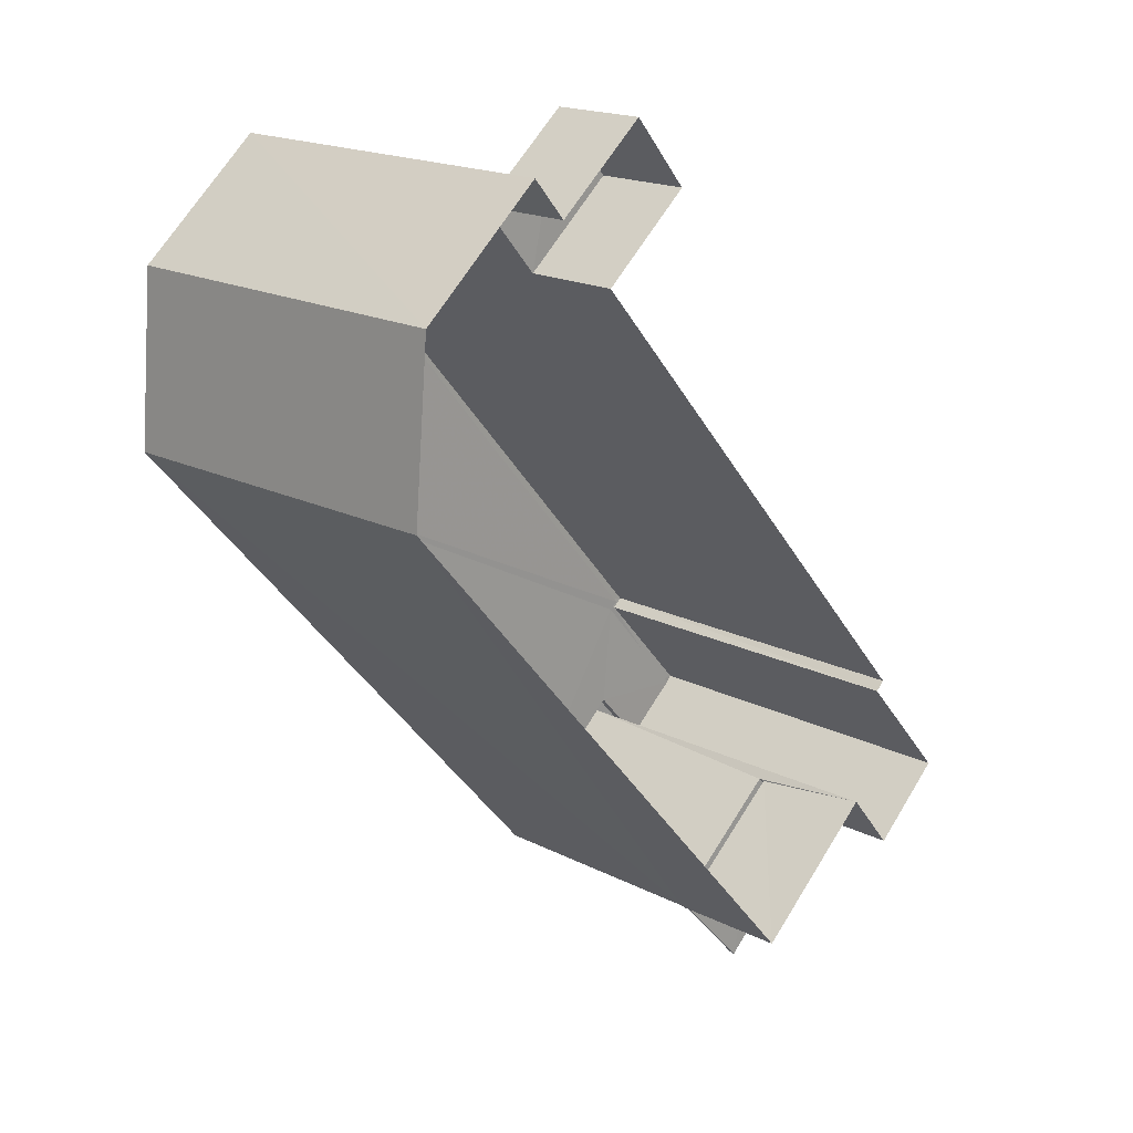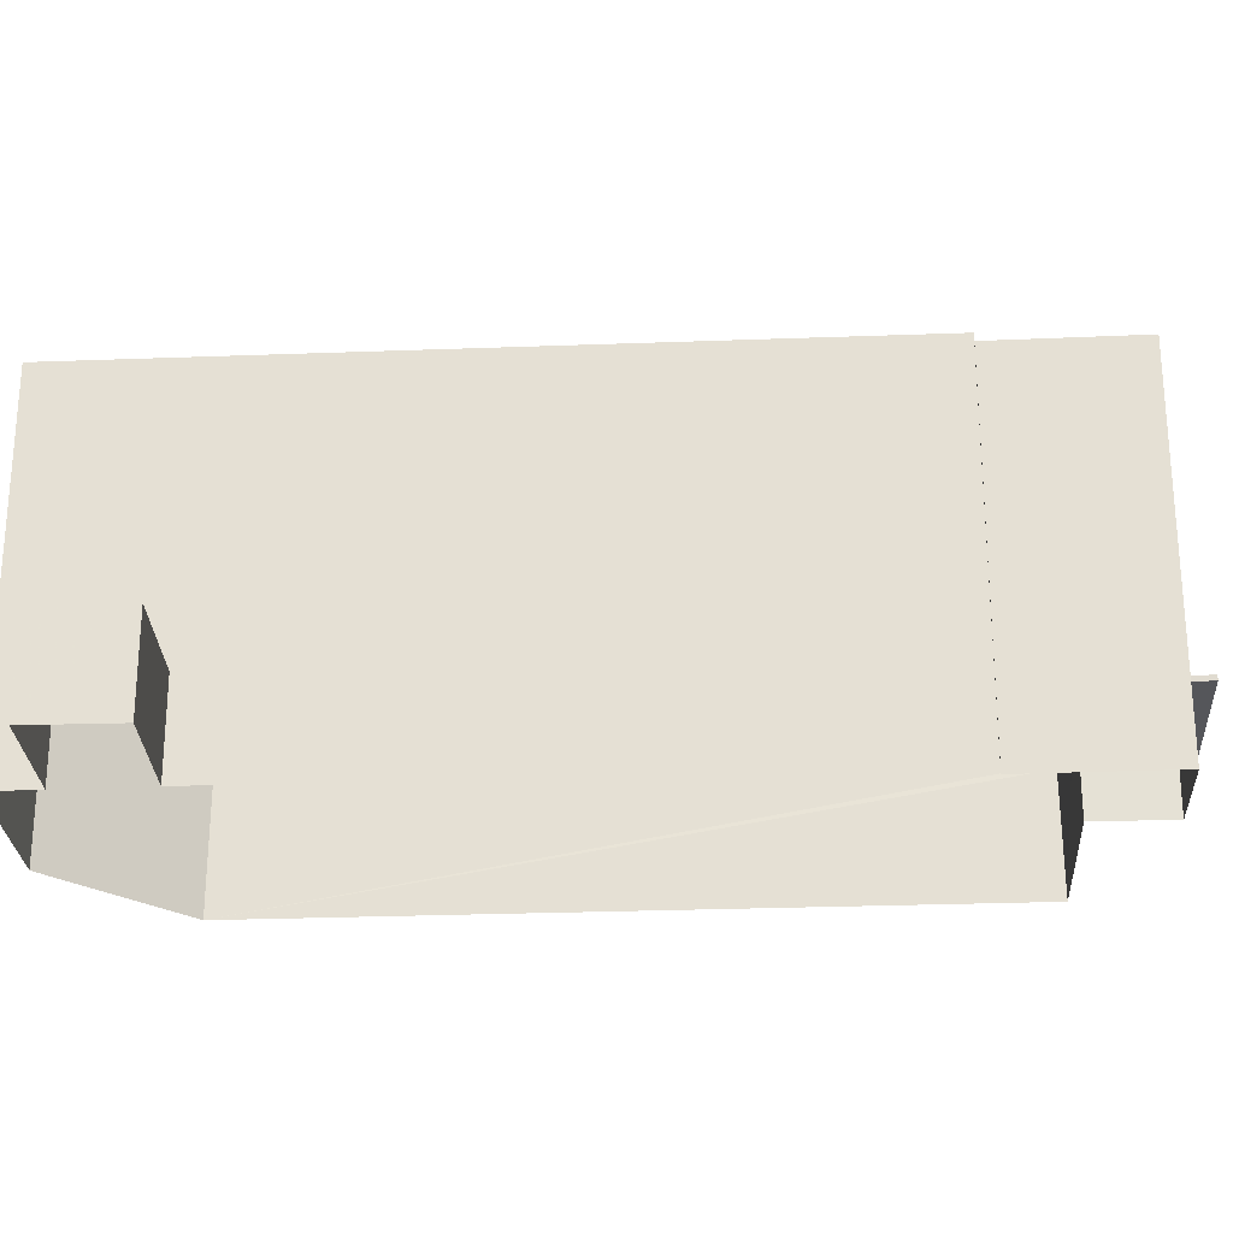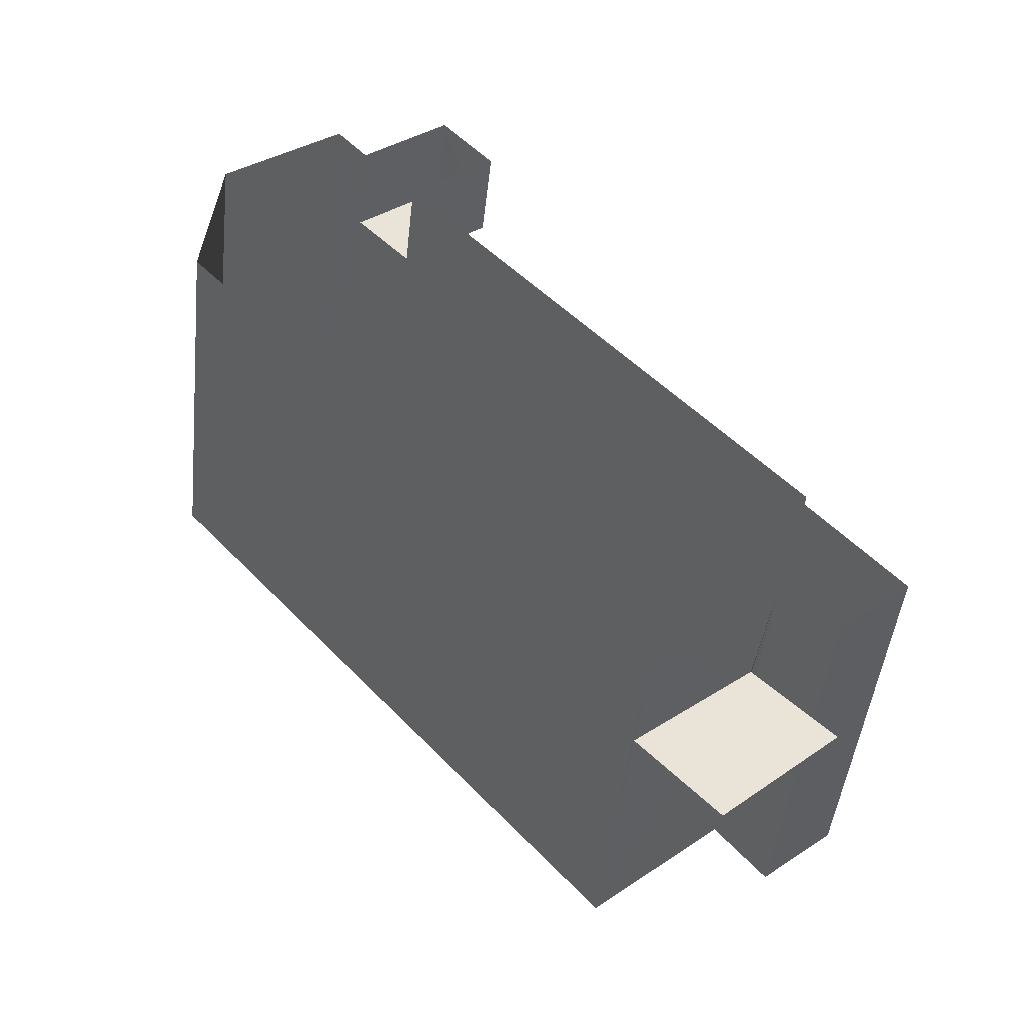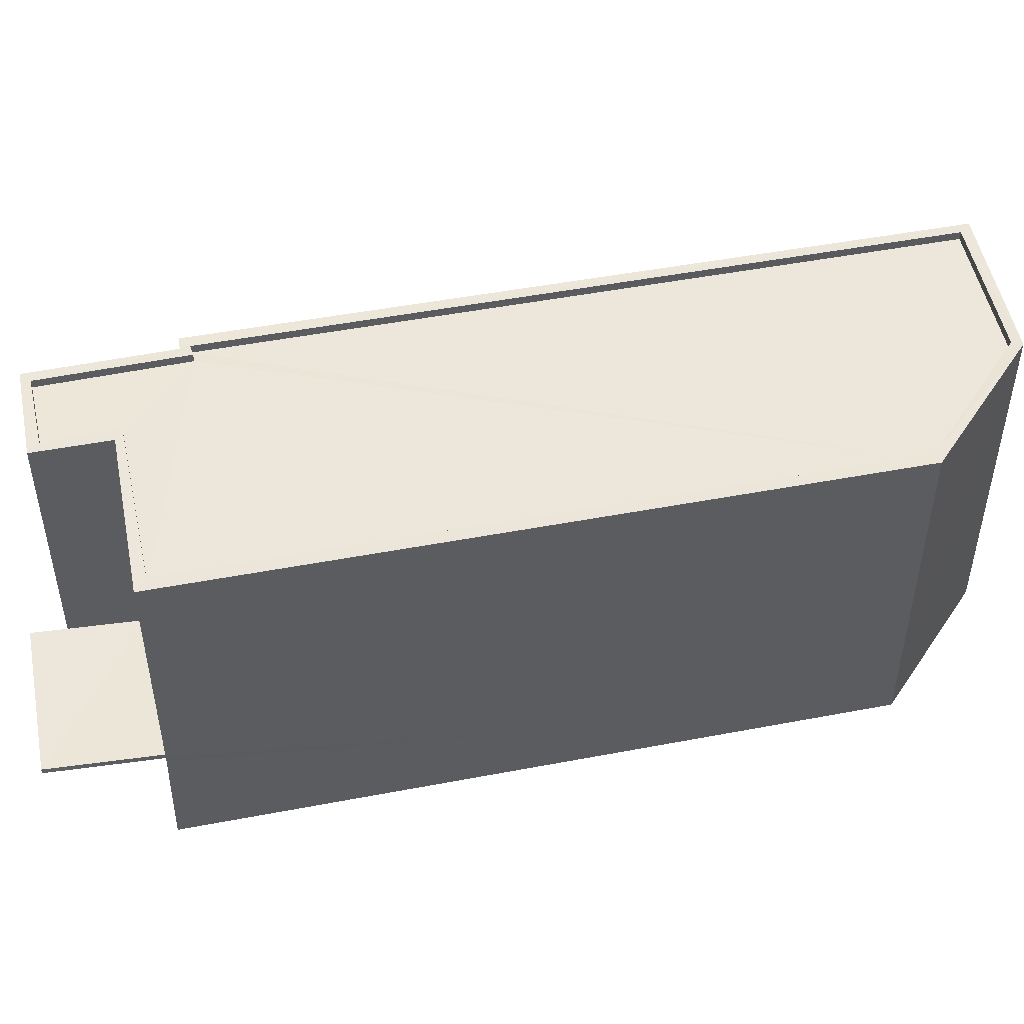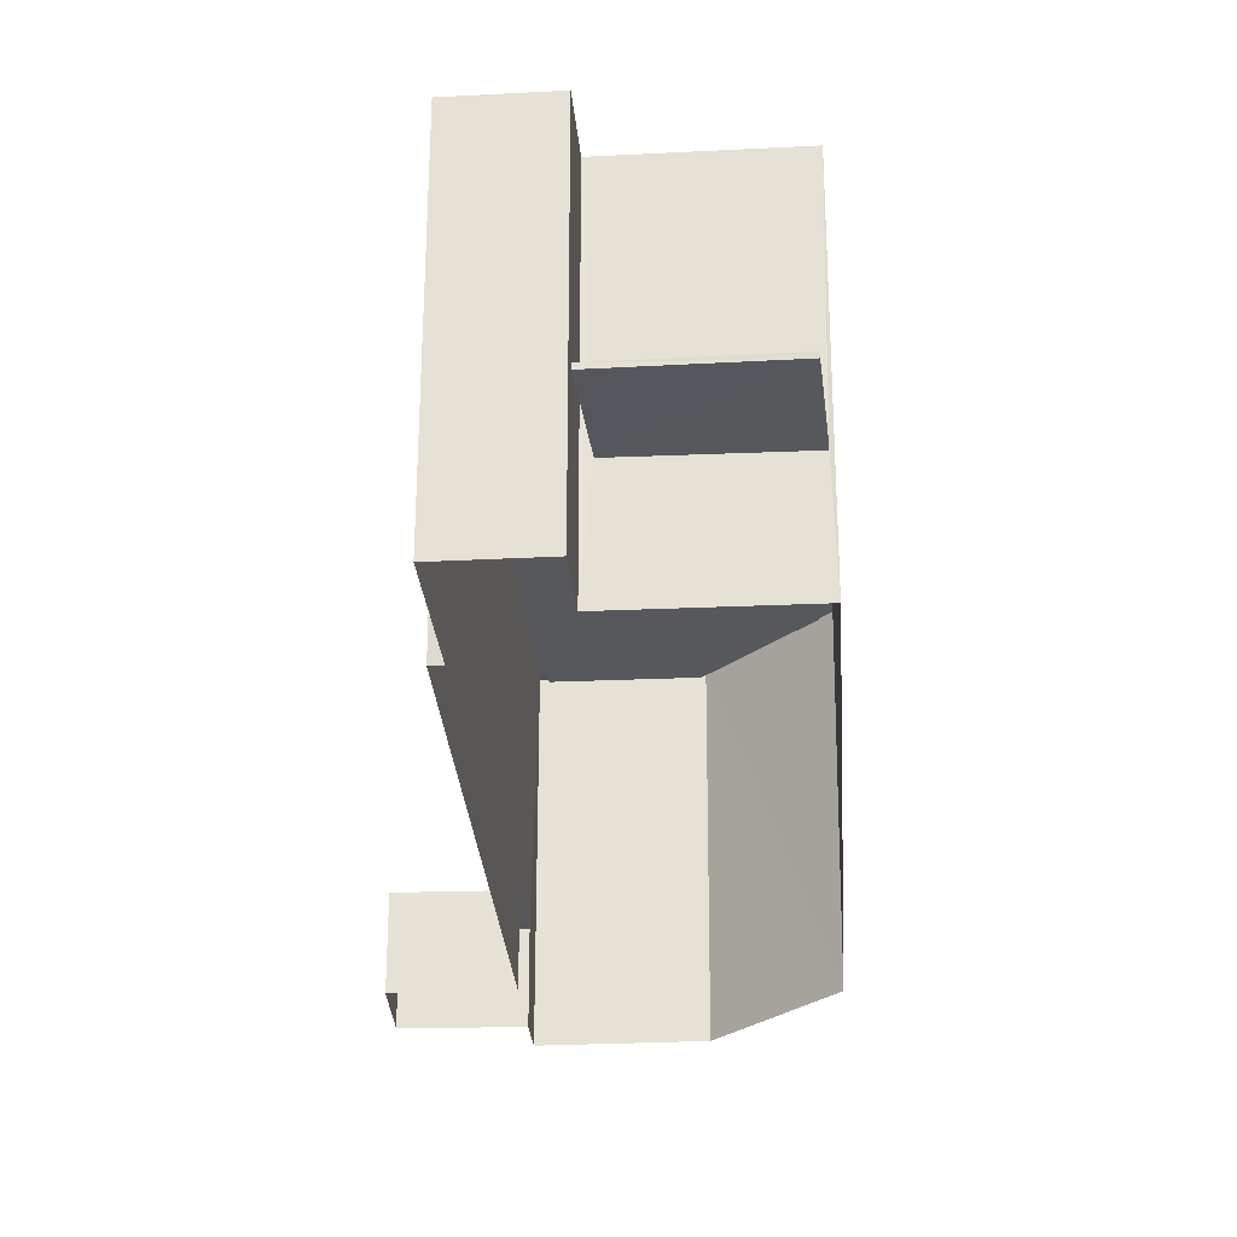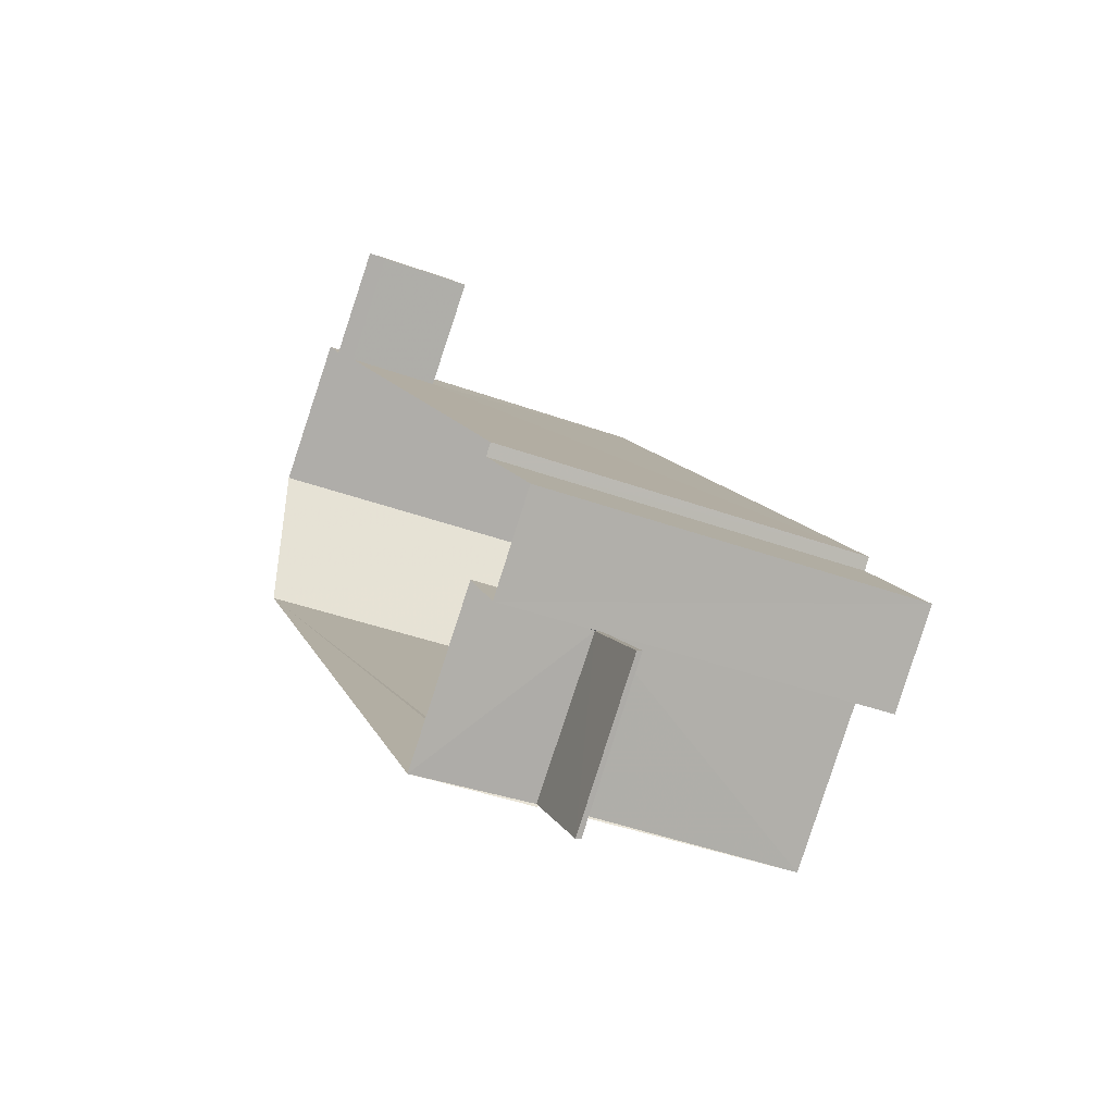
<metadata>
{"format":"obj","ext":"obj","renderer":"f3d","projection":"perspective","resolution":1024,"background":"white","views":[{"elev":18.2,"azim":134.8,"up":"+Y"},{"elev":-26.1,"azim":-127.6,"up":"+Z"},{"elev":-47.6,"azim":173.7,"up":"+Y"},{"elev":50.5,"azim":37.3,"up":"+Z"},{"elev":-28.0,"azim":-36.9,"up":"+Z"},{"elev":-40.1,"azim":-114.3,"up":"+Y"}]}
</metadata>
<code>
v 1.198e+05 7.862e+05 21.96
v 1.198e+05 7.862e+05 21.96
v 1.198e+05 7.862e+05 21.96
v 1.198e+05 7.862e+05 21.96
v 1.198e+05 7.862e+05 21.96
v 1.198e+05 7.862e+05 21.96
v 1.198e+05 7.862e+05 21.96
v 1.198e+05 7.862e+05 21.96
v 1.198e+05 7.862e+05 21.96
v 1.198e+05 7.862e+05 21.96
v 1.198e+05 7.862e+05 21.96
v 1.198e+05 7.862e+05 21.96
v 1.198e+05 7.862e+05 21.95
v 1.198e+05 7.862e+05 25.25
v 1.198e+05 7.862e+05 25.25
v 1.198e+05 7.862e+05 25.25
v 1.198e+05 7.862e+05 25.25
v 1.198e+05 7.862e+05 25.4
v 1.198e+05 7.862e+05 25.4
v 1.198e+05 7.862e+05 25.4
v 1.198e+05 7.862e+05 25.4
v 1.198e+05 7.862e+05 32.35
v 1.198e+05 7.862e+05 32.35
v 1.198e+05 7.862e+05 32.34
v 1.198e+05 7.862e+05 32.34
v 1.198e+05 7.862e+05 32.34
v 1.198e+05 7.862e+05 32.34
v 1.198e+05 7.862e+05 32.34
v 1.198e+05 7.862e+05 32.35
v 1.198e+05 7.862e+05 32.35
v 1.198e+05 7.862e+05 32.35
v 1.198e+05 7.862e+05 32.35
v 1.198e+05 7.862e+05 32.35
v 1.198e+05 7.862e+05 32.35
v 1.198e+05 7.862e+05 32.35
v 1.198e+05 7.862e+05 32.35
v 1.198e+05 7.862e+05 32.35
v 1.198e+05 7.862e+05 32.35
v 1.198e+05 7.862e+05 32.34
v 1.198e+05 7.862e+05 32.1
v 1.198e+05 7.862e+05 32.1
v 1.198e+05 7.862e+05 32.1
v 1.198e+05 7.862e+05 32.09
v 1.198e+05 7.862e+05 32.1
v 1.198e+05 7.862e+05 32.09
v 1.198e+05 7.862e+05 32.1
v 1.198e+05 7.862e+05 32.09
v 1.198e+05 7.862e+05 32.1
v 1.198e+05 7.862e+05 24.6
v 1.198e+05 7.862e+05 24.6
v 1.198e+05 7.862e+05 24.6
v 1.198e+05 7.862e+05 24.6
v 1.198e+05 7.862e+05 25.25
v 1.198e+05 7.862e+05 25.4
f 1 2 3
f 4 5 6
f 7 8 3
f 7 5 4
f 9 10 11
f 2 9 3
f 5 7 12
f 13 12 7
f 3 11 13
f 3 13 7
f 9 11 3
f 14 15 16
f 14 17 15
f 18 19 20
f 18 21 19
f 22 23 24
f 24 25 26
f 27 26 28
f 29 30 31
f 22 30 23
f 32 29 31
f 33 34 35
f 32 35 36
f 23 30 37
f 34 38 35
f 24 23 25
f 29 37 30
f 26 25 39
f 28 26 39
f 32 36 29
f 35 38 36
f 40 41 42
f 43 44 40
f 45 44 43
f 41 46 42
f 47 45 43
f 43 40 48
f 40 42 48
f 34 33 27
f 28 34 27
f 49 50 51
f 49 52 50
f 17 21 18
f 15 17 18
f 15 20 16
f 15 18 20
f 20 14 16
f 20 19 14
f 12 53 17
f 5 12 14
f 54 33 21
f 5 19 35
f 19 33 35
f 19 21 33
f 5 14 19
f 14 12 17
f 3 8 49
f 8 22 49
f 9 52 10
f 49 22 24
f 52 49 24
f 10 52 24
f 31 7 4
f 31 30 7
f 22 8 7
f 30 22 7
f 24 11 10
f 24 26 11
f 26 13 11
f 26 27 13
f 12 13 53
f 53 13 54
f 54 27 33
f 54 13 27
f 5 32 6
f 5 35 32
f 6 31 4
f 6 32 31
f 21 53 54
f 21 17 53
f 29 46 41
f 29 36 46
f 29 41 40
f 37 29 40
f 23 40 44
f 23 37 40
f 23 44 45
f 25 23 45
f 25 45 47
f 39 25 47
f 39 47 43
f 28 39 43
f 34 43 48
f 34 28 43
f 38 48 42
f 38 34 48
f 36 42 46
f 36 38 42
f 3 51 1
f 3 49 51
f 51 2 1
f 51 50 2
f 9 2 50
f 52 9 50

</code>
